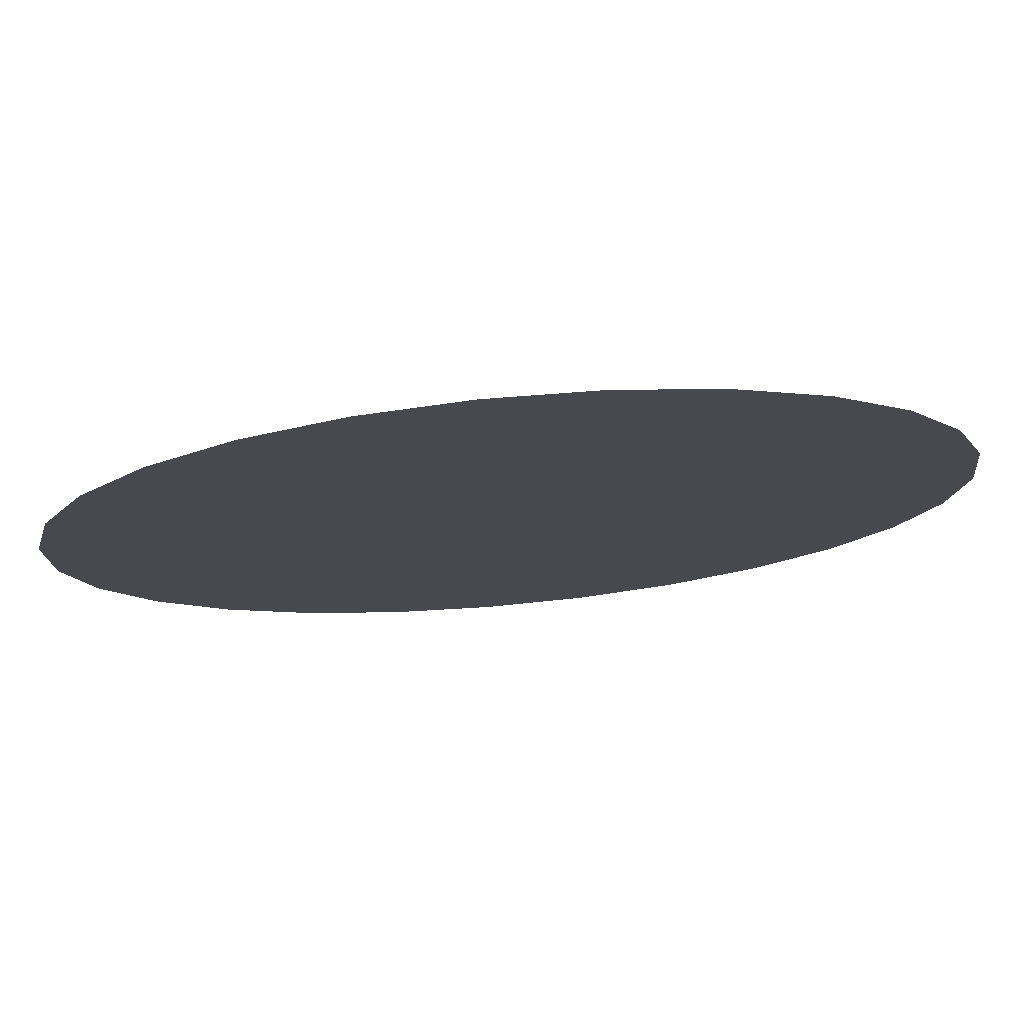
<metadata>
{"format":"obj","ext":"obj","renderer":"f3d","projection":"perspective","resolution":1024,"background":"white","views":[{"elev":77.3,"azim":-5.2,"up":"+Y"}]}
</metadata>
<code>
v 5.687e-17 6.072e-18 0.0159
v 5.687e-17 6.072e-18 -0.0159
v 0.9999 6.072e-18 0.0159
v 0.9729 0.2306 0.0159
v 0.8935 0.4487 0.0159
v 0.7659 0.6427 0.0159
v 0.5971 0.802 0.0159
v 0.396 0.9181 0.0159
v 0.1736 0.9847 0.0159
v -0.05814 0.9982 0.0159
v -0.2868 0.9579 0.0159
v -0.4999 0.8659 0.0159
v -0.6862 0.7273 0.0159
v -0.8354 0.5494 0.0159
v -0.9396 0.342 0.0159
v -0.9931 0.1161 0.0159
v -0.9931 -0.1161 0.0159
v -0.9396 -0.342 0.0159
v -0.8354 -0.5494 0.0159
v -0.6862 -0.7273 0.0159
v -0.4999 -0.8659 0.0159
v -0.2868 -0.9579 0.0159
v -0.05814 -0.9982 0.0159
v 0.1736 -0.9847 0.0159
v 0.396 -0.9181 0.0159
v 0.5971 -0.802 0.0159
v 0.7659 -0.6427 0.0159
v 0.8935 -0.4487 0.0159
v 0.9729 -0.2306 0.0159
v 0.9614 6.072e-18 0.01345
v 0.9355 0.2217 0.01345
v 0.8592 0.4315 0.01345
v 0.7365 0.618 0.01345
v 0.5741 0.7712 0.01345
v 0.3808 0.8828 0.01345
v 0.1669 0.9468 0.01345
v -0.0559 0.9598 0.01345
v -0.2757 0.921 0.01345
v -0.4807 0.8326 0.01345
v -0.6598 0.6993 0.01345
v -0.8033 0.5283 0.01345
v -0.9034 0.3288 0.01345
v -0.9549 0.1116 0.01345
v -0.9549 -0.1116 0.01345
v -0.9034 -0.3288 0.01345
v -0.8033 -0.5283 0.01345
v -0.6598 -0.6993 0.01345
v -0.4807 -0.8326 0.01345
v -0.2757 -0.921 0.01345
v -0.0559 -0.9598 0.01345
v 0.1669 -0.9468 0.01345
v 0.3808 -0.8828 0.01345
v 0.5741 -0.7712 0.01345
v 0.7365 -0.618 0.01345
v 0.8592 -0.4315 0.01345
v 0.9355 -0.2217 0.01345
v 0.923 6.072e-18 0.011
v 0.8981 0.2128 0.011
v 0.8248 0.4142 0.011
v 0.707 0.5933 0.011
v 0.5512 0.7403 0.011
v 0.3656 0.8475 0.011
v 0.1603 0.9089 0.011
v -0.05367 0.9214 0.011
v -0.2647 0.8842 0.011
v -0.4615 0.7993 0.011
v -0.6334 0.6713 0.011
v -0.7711 0.5072 0.011
v -0.8673 0.3157 0.011
v -0.9167 0.1071 0.011
v -0.9167 -0.1071 0.011
v -0.8673 -0.3157 0.011
v -0.7711 -0.5072 0.011
v -0.6334 -0.6713 0.011
v -0.4615 -0.7993 0.011
v -0.2647 -0.8842 0.011
v -0.05367 -0.9214 0.011
v 0.1603 -0.9089 0.011
v 0.3656 -0.8475 0.011
v 0.5512 -0.7403 0.011
v 0.707 -0.5933 0.011
v 0.8248 -0.4142 0.011
v 0.8981 -0.2128 0.011
v 0.8845 6.072e-18 0.008559
v 0.8607 0.204 0.008559
v 0.7904 0.397 0.008559
v 0.6776 0.5685 0.008559
v 0.5282 0.7095 0.008559
v 0.3503 0.8122 0.008559
v 0.1536 0.8711 0.008559
v -0.05143 0.883 0.008559
v -0.2537 0.8473 0.008559
v -0.4423 0.766 0.008559
v -0.607 0.6434 0.008559
v -0.739 0.486 0.008559
v -0.8312 0.3025 0.008559
v -0.8785 0.1027 0.008559
v -0.8785 -0.1027 0.008559
v -0.8312 -0.3025 0.008559
v -0.739 -0.486 0.008559
v -0.607 -0.6434 0.008559
v -0.4423 -0.766 0.008559
v -0.2537 -0.8473 0.008559
v -0.05143 -0.883 0.008559
v 0.1536 -0.8711 0.008559
v 0.3503 -0.8122 0.008559
v 0.5282 -0.7095 0.008559
v 0.6776 -0.5685 0.008559
v 0.7904 -0.397 0.008559
v 0.8607 -0.204 0.008559
v 0.846 6.072e-18 0.006114
v 0.8232 0.1951 0.006114
v 0.7561 0.3797 0.006114
v 0.6481 0.5438 0.006114
v 0.5052 0.6786 0.006114
v 0.3351 0.7769 0.006114
v 0.1469 0.8332 0.006114
v -0.04919 0.8446 0.006114
v -0.2426 0.8105 0.006114
v -0.423 0.7327 0.006114
v -0.5806 0.6154 0.006114
v -0.7069 0.4649 0.006114
v -0.795 0.2894 0.006114
v -0.8403 0.09822 0.006114
v -0.8403 -0.09822 0.006114
v -0.795 -0.2894 0.006114
v -0.7069 -0.4649 0.006114
v -0.5806 -0.6154 0.006114
v -0.423 -0.7327 0.006114
v -0.2426 -0.8105 0.006114
v -0.04919 -0.8446 0.006114
v 0.1469 -0.8332 0.006114
v 0.3351 -0.7769 0.006114
v 0.5052 -0.6786 0.006114
v 0.6481 -0.5438 0.006114
v 0.7561 -0.3797 0.006114
v 0.8232 -0.1951 0.006114
v 0.8076 6.072e-18 0.003668
v 0.7858 0.1862 0.003668
v 0.7217 0.3624 0.003668
v 0.6187 0.5191 0.003668
v 0.4823 0.6478 0.003668
v 0.3199 0.7415 0.003668
v 0.1402 0.7953 0.003668
v -0.04696 0.8062 0.003668
v -0.2316 0.7737 0.003668
v -0.4038 0.6994 0.003668
v -0.5542 0.5874 0.003668
v -0.6747 0.4438 0.003668
v -0.7589 0.2762 0.003668
v -0.8021 0.09376 0.003668
v -0.8021 -0.09376 0.003668
v -0.7589 -0.2762 0.003668
v -0.6747 -0.4438 0.003668
v -0.5542 -0.5874 0.003668
v -0.4038 -0.6994 0.003668
v -0.2316 -0.7737 0.003668
v -0.04696 -0.8062 0.003668
v 0.1402 -0.7953 0.003668
v 0.3199 -0.7415 0.003668
v 0.4823 -0.6478 0.003668
v 0.6187 -0.5191 0.003668
v 0.7217 -0.3624 0.003668
v 0.7858 -0.1862 0.003668
v 0.7691 6.072e-18 0.001223
v 0.7484 0.1774 0.001223
v 0.6873 0.3452 0.001223
v 0.5892 0.4944 0.001223
v 0.4593 0.6169 0.001223
v 0.3046 0.7062 0.001223
v 0.1336 0.7574 0.001223
v -0.04472 0.7678 0.001223
v -0.2206 0.7368 0.001223
v -0.3846 0.6661 0.001223
v -0.5278 0.5594 0.001223
v -0.6426 0.4226 0.001223
v -0.7227 0.2631 0.001223
v -0.7639 0.08929 0.001223
v -0.7639 -0.08929 0.001223
v -0.7227 -0.2631 0.001223
v -0.6426 -0.4226 0.001223
v -0.5278 -0.5594 0.001223
v -0.3846 -0.6661 0.001223
v -0.2206 -0.7368 0.001223
v -0.04472 -0.7678 0.001223
v 0.1336 -0.7574 0.001223
v 0.3046 -0.7062 0.001223
v 0.4593 -0.6169 0.001223
v 0.5892 -0.4944 0.001223
v 0.6873 -0.3452 0.001223
v 0.7484 -0.1774 0.001223
v 0.7307 6.072e-18 -0.001223
v 0.711 0.1685 -0.001223
v 0.653 0.3279 -0.001223
v 0.5597 0.4697 -0.001223
v 0.4363 0.5861 -0.001223
v 0.2894 0.6709 -0.001223
v 0.1269 0.7196 -0.001223
v -0.04249 0.7294 -0.001223
v -0.2096 0.7 -0.001223
v -0.3653 0.6328 -0.001223
v -0.5014 0.5315 -0.001223
v -0.6105 0.4015 -0.001223
v -0.6866 0.2499 -0.001223
v -0.7257 0.08483 -0.001223
v -0.7257 -0.08483 -0.001223
v -0.6866 -0.2499 -0.001223
v -0.6105 -0.4015 -0.001223
v -0.5014 -0.5315 -0.001223
v -0.3653 -0.6328 -0.001223
v -0.2096 -0.7 -0.001223
v -0.04249 -0.7294 -0.001223
v 0.1269 -0.7196 -0.001223
v 0.2894 -0.6709 -0.001223
v 0.4363 -0.5861 -0.001223
v 0.5597 -0.4697 -0.001223
v 0.653 -0.3279 -0.001223
v 0.711 -0.1685 -0.001223
v 0.6922 6.072e-18 -0.003668
v 0.6736 0.1596 -0.003668
v 0.6186 0.3107 -0.003668
v 0.5303 0.445 -0.003668
v 0.4134 0.5552 -0.003668
v 0.2742 0.6356 -0.003668
v 0.1202 0.6817 -0.003668
v -0.04025 0.691 -0.003668
v -0.1985 0.6631 -0.003668
v -0.3461 0.5995 -0.003668
v -0.475 0.5035 -0.003668
v -0.5783 0.3804 -0.003668
v -0.6505 0.2368 -0.003668
v -0.6875 0.08036 -0.003668
v -0.6875 -0.08036 -0.003668
v -0.6505 -0.2368 -0.003668
v -0.5783 -0.3804 -0.003668
v -0.475 -0.5035 -0.003668
v -0.3461 -0.5995 -0.003668
v -0.1985 -0.6631 -0.003668
v -0.04025 -0.691 -0.003668
v 0.1202 -0.6817 -0.003668
v 0.2742 -0.6356 -0.003668
v 0.4134 -0.5552 -0.003668
v 0.5303 -0.445 -0.003668
v 0.6186 -0.3107 -0.003668
v 0.6736 -0.1596 -0.003668
v 0.6538 6.072e-18 -0.006114
v 0.6361 0.1508 -0.006114
v 0.5842 0.2934 -0.006114
v 0.5008 0.4202 -0.006114
v 0.3904 0.5244 -0.006114
v 0.2589 0.6003 -0.006114
v 0.1135 0.6438 -0.006114
v -0.03801 0.6527 -0.006114
v -0.1875 0.6263 -0.006114
v -0.3269 0.5662 -0.006114
v -0.4486 0.4755 -0.006114
v -0.5462 0.3592 -0.006114
v -0.6143 0.2236 -0.006114
v -0.6493 0.0759 -0.006114
v -0.6493 -0.0759 -0.006114
v -0.6143 -0.2236 -0.006114
v -0.5462 -0.3592 -0.006114
v -0.4486 -0.4755 -0.006114
v -0.3269 -0.5662 -0.006114
v -0.1875 -0.6263 -0.006114
v -0.03801 -0.6527 -0.006114
v 0.1135 -0.6438 -0.006114
v 0.2589 -0.6003 -0.006114
v 0.3904 -0.5244 -0.006114
v 0.5008 -0.4202 -0.006114
v 0.5842 -0.2934 -0.006114
v 0.6361 -0.1508 -0.006114
v 0.6153 6.072e-18 -0.008559
v 0.5987 0.1419 -0.008559
v 0.5499 0.2761 -0.008559
v 0.4714 0.3955 -0.008559
v 0.3674 0.4936 -0.008559
v 0.2437 0.565 -0.008559
v 0.1068 0.606 -0.008559
v -0.03578 0.6143 -0.008559
v -0.1765 0.5895 -0.008559
v -0.3077 0.5329 -0.008559
v -0.4222 0.4476 -0.008559
v -0.5141 0.3381 -0.008559
v -0.5782 0.2104 -0.008559
v -0.6111 0.07143 -0.008559
v -0.6111 -0.07143 -0.008559
v -0.5782 -0.2104 -0.008559
v -0.5141 -0.3381 -0.008559
v -0.4222 -0.4476 -0.008559
v -0.3077 -0.5329 -0.008559
v -0.1765 -0.5895 -0.008559
v -0.03578 -0.6143 -0.008559
v 0.1068 -0.606 -0.008559
v 0.2437 -0.565 -0.008559
v 0.3674 -0.4936 -0.008559
v 0.4714 -0.3955 -0.008559
v 0.5499 -0.2761 -0.008559
v 0.5987 -0.1419 -0.008559
v 0.5768 6.072e-18 -0.011
v 0.5613 0.133 -0.011
v 0.5155 0.2589 -0.011
v 0.4419 0.3708 -0.011
v 0.3445 0.4627 -0.011
v 0.2285 0.5297 -0.011
v 0.1002 0.5681 -0.011
v -0.03354 0.5759 -0.011
v -0.1654 0.5526 -0.011
v -0.2884 0.4996 -0.011
v -0.3959 0.4196 -0.011
v -0.482 0.317 -0.011
v -0.5421 0.1973 -0.011
v -0.5729 0.06697 -0.011
v -0.5729 -0.06697 -0.011
v -0.5421 -0.1973 -0.011
v -0.482 -0.317 -0.011
v -0.3959 -0.4196 -0.011
v -0.2884 -0.4996 -0.011
v -0.1654 -0.5526 -0.011
v -0.03354 -0.5759 -0.011
v 0.1002 -0.5681 -0.011
v 0.2285 -0.5297 -0.011
v 0.3445 -0.4627 -0.011
v 0.4419 -0.3708 -0.011
v 0.5155 -0.2589 -0.011
v 0.5613 -0.133 -0.011
v 0.5384 6.072e-18 -0.01345
v 0.5239 0.1242 -0.01345
v 0.4811 0.2416 -0.01345
v 0.4124 0.3461 -0.01345
v 0.3215 0.4319 -0.01345
v 0.2132 0.4944 -0.01345
v 0.09349 0.5302 -0.01345
v -0.0313 0.5375 -0.01345
v -0.1544 0.5158 -0.01345
v -0.2692 0.4663 -0.01345
v -0.3695 0.3916 -0.01345
v -0.4498 0.2959 -0.01345
v -0.5059 0.1841 -0.01345
v -0.5348 0.0625 -0.01345
v -0.5348 -0.0625 -0.01345
v -0.5059 -0.1841 -0.01345
v -0.4498 -0.2959 -0.01345
v -0.3695 -0.3916 -0.01345
v -0.2692 -0.4663 -0.01345
v -0.1544 -0.5158 -0.01345
v -0.0313 -0.5375 -0.01345
v 0.09349 -0.5302 -0.01345
v 0.2132 -0.4944 -0.01345
v 0.3215 -0.4319 -0.01345
v 0.4124 -0.3461 -0.01345
v 0.4811 -0.2416 -0.01345
v 0.5239 -0.1242 -0.01345
v 0.4999 6.072e-18 -0.0159
v 0.4865 0.1153 -0.0159
v 0.4468 0.2244 -0.0159
v 0.383 0.3214 -0.0159
v 0.2985 0.401 -0.0159
v 0.198 0.4591 -0.0159
v 0.08681 0.4923 -0.0159
v -0.02907 0.4991 -0.0159
v -0.1434 0.4789 -0.0159
v -0.25 0.433 -0.0159
v -0.3431 0.3636 -0.0159
v -0.4177 0.2747 -0.0159
v -0.4698 0.171 -0.0159
v -0.4966 0.05804 -0.0159
v -0.4966 -0.05804 -0.0159
v -0.4698 -0.171 -0.0159
v -0.4177 -0.2747 -0.0159
v -0.3431 -0.3636 -0.0159
v -0.25 -0.433 -0.0159
v -0.1434 -0.4789 -0.0159
v -0.02907 -0.4991 -0.0159
v 0.08681 -0.4923 -0.0159
v 0.198 -0.4591 -0.0159
v 0.2985 -0.401 -0.0159
v 0.383 -0.3214 -0.0159
v 0.4468 -0.2244 -0.0159
v 0.4865 -0.1153 -0.0159
f 1 3 4
f 2 355 354
f 1 4 5
f 2 356 355
f 1 5 6
f 2 357 356
f 1 6 7
f 2 358 357
f 1 7 8
f 2 359 358
f 1 8 9
f 2 360 359
f 1 9 10
f 2 361 360
f 1 10 11
f 2 362 361
f 1 11 12
f 2 363 362
f 1 12 13
f 2 364 363
f 1 13 14
f 2 365 364
f 1 14 15
f 2 366 365
f 1 15 16
f 2 367 366
f 1 16 17
f 2 368 367
f 1 17 18
f 2 369 368
f 1 18 19
f 2 370 369
f 1 19 20
f 2 371 370
f 1 20 21
f 2 372 371
f 1 21 22
f 2 373 372
f 1 22 23
f 2 374 373
f 1 23 24
f 2 375 374
f 1 24 25
f 2 376 375
f 1 25 26
f 2 377 376
f 1 26 27
f 2 378 377
f 1 27 28
f 2 379 378
f 1 28 29
f 2 380 379
f 1 29 3
f 2 354 380
f 30 4 3
f 30 31 4
f 31 5 4
f 31 32 5
f 32 6 5
f 32 33 6
f 33 7 6
f 33 34 7
f 34 8 7
f 34 35 8
f 35 9 8
f 35 36 9
f 36 10 9
f 36 37 10
f 37 11 10
f 37 38 11
f 38 12 11
f 38 39 12
f 39 13 12
f 39 40 13
f 40 14 13
f 40 41 14
f 41 15 14
f 41 42 15
f 42 16 15
f 42 43 16
f 43 17 16
f 43 44 17
f 44 18 17
f 44 45 18
f 45 19 18
f 45 46 19
f 46 20 19
f 46 47 20
f 47 21 20
f 47 48 21
f 48 22 21
f 48 49 22
f 49 23 22
f 49 50 23
f 50 24 23
f 50 51 24
f 51 25 24
f 51 52 25
f 52 26 25
f 52 53 26
f 53 27 26
f 53 54 27
f 54 28 27
f 54 55 28
f 55 29 28
f 55 56 29
f 56 3 29
f 56 30 3
f 57 31 30
f 57 58 31
f 58 32 31
f 58 59 32
f 59 33 32
f 59 60 33
f 60 34 33
f 60 61 34
f 61 35 34
f 61 62 35
f 62 36 35
f 62 63 36
f 63 37 36
f 63 64 37
f 64 38 37
f 64 65 38
f 65 39 38
f 65 66 39
f 66 40 39
f 66 67 40
f 67 41 40
f 67 68 41
f 68 42 41
f 68 69 42
f 69 43 42
f 69 70 43
f 70 44 43
f 70 71 44
f 71 45 44
f 71 72 45
f 72 46 45
f 72 73 46
f 73 47 46
f 73 74 47
f 74 48 47
f 74 75 48
f 75 49 48
f 75 76 49
f 76 50 49
f 76 77 50
f 77 51 50
f 77 78 51
f 78 52 51
f 78 79 52
f 79 53 52
f 79 80 53
f 80 54 53
f 80 81 54
f 81 55 54
f 81 82 55
f 82 56 55
f 82 83 56
f 83 30 56
f 83 57 30
f 84 58 57
f 84 85 58
f 85 59 58
f 85 86 59
f 86 60 59
f 86 87 60
f 87 61 60
f 87 88 61
f 88 62 61
f 88 89 62
f 89 63 62
f 89 90 63
f 90 64 63
f 90 91 64
f 91 65 64
f 91 92 65
f 92 66 65
f 92 93 66
f 93 67 66
f 93 94 67
f 94 68 67
f 94 95 68
f 95 69 68
f 95 96 69
f 96 70 69
f 96 97 70
f 97 71 70
f 97 98 71
f 98 72 71
f 98 99 72
f 99 73 72
f 99 100 73
f 100 74 73
f 100 101 74
f 101 75 74
f 101 102 75
f 102 76 75
f 102 103 76
f 103 77 76
f 103 104 77
f 104 78 77
f 104 105 78
f 105 79 78
f 105 106 79
f 106 80 79
f 106 107 80
f 107 81 80
f 107 108 81
f 108 82 81
f 108 109 82
f 109 83 82
f 109 110 83
f 110 57 83
f 110 84 57
f 111 85 84
f 111 112 85
f 112 86 85
f 112 113 86
f 113 87 86
f 113 114 87
f 114 88 87
f 114 115 88
f 115 89 88
f 115 116 89
f 116 90 89
f 116 117 90
f 117 91 90
f 117 118 91
f 118 92 91
f 118 119 92
f 119 93 92
f 119 120 93
f 120 94 93
f 120 121 94
f 121 95 94
f 121 122 95
f 122 96 95
f 122 123 96
f 123 97 96
f 123 124 97
f 124 98 97
f 124 125 98
f 125 99 98
f 125 126 99
f 126 100 99
f 126 127 100
f 127 101 100
f 127 128 101
f 128 102 101
f 128 129 102
f 129 103 102
f 129 130 103
f 130 104 103
f 130 131 104
f 131 105 104
f 131 132 105
f 132 106 105
f 132 133 106
f 133 107 106
f 133 134 107
f 134 108 107
f 134 135 108
f 135 109 108
f 135 136 109
f 136 110 109
f 136 137 110
f 137 84 110
f 137 111 84
f 138 112 111
f 138 139 112
f 139 113 112
f 139 140 113
f 140 114 113
f 140 141 114
f 141 115 114
f 141 142 115
f 142 116 115
f 142 143 116
f 143 117 116
f 143 144 117
f 144 118 117
f 144 145 118
f 145 119 118
f 145 146 119
f 146 120 119
f 146 147 120
f 147 121 120
f 147 148 121
f 148 122 121
f 148 149 122
f 149 123 122
f 149 150 123
f 150 124 123
f 150 151 124
f 151 125 124
f 151 152 125
f 152 126 125
f 152 153 126
f 153 127 126
f 153 154 127
f 154 128 127
f 154 155 128
f 155 129 128
f 155 156 129
f 156 130 129
f 156 157 130
f 157 131 130
f 157 158 131
f 158 132 131
f 158 159 132
f 159 133 132
f 159 160 133
f 160 134 133
f 160 161 134
f 161 135 134
f 161 162 135
f 162 136 135
f 162 163 136
f 163 137 136
f 163 164 137
f 164 111 137
f 164 138 111
f 165 139 138
f 165 166 139
f 166 140 139
f 166 167 140
f 167 141 140
f 167 168 141
f 168 142 141
f 168 169 142
f 169 143 142
f 169 170 143
f 170 144 143
f 170 171 144
f 171 145 144
f 171 172 145
f 172 146 145
f 172 173 146
f 173 147 146
f 173 174 147
f 174 148 147
f 174 175 148
f 175 149 148
f 175 176 149
f 176 150 149
f 176 177 150
f 177 151 150
f 177 178 151
f 178 152 151
f 178 179 152
f 179 153 152
f 179 180 153
f 180 154 153
f 180 181 154
f 181 155 154
f 181 182 155
f 182 156 155
f 182 183 156
f 183 157 156
f 183 184 157
f 184 158 157
f 184 185 158
f 185 159 158
f 185 186 159
f 186 160 159
f 186 187 160
f 187 161 160
f 187 188 161
f 188 162 161
f 188 189 162
f 189 163 162
f 189 190 163
f 190 164 163
f 190 191 164
f 191 138 164
f 191 165 138
f 192 166 165
f 192 193 166
f 193 167 166
f 193 194 167
f 194 168 167
f 194 195 168
f 195 169 168
f 195 196 169
f 196 170 169
f 196 197 170
f 197 171 170
f 197 198 171
f 198 172 171
f 198 199 172
f 199 173 172
f 199 200 173
f 200 174 173
f 200 201 174
f 201 175 174
f 201 202 175
f 202 176 175
f 202 203 176
f 203 177 176
f 203 204 177
f 204 178 177
f 204 205 178
f 205 179 178
f 205 206 179
f 206 180 179
f 206 207 180
f 207 181 180
f 207 208 181
f 208 182 181
f 208 209 182
f 209 183 182
f 209 210 183
f 210 184 183
f 210 211 184
f 211 185 184
f 211 212 185
f 212 186 185
f 212 213 186
f 213 187 186
f 213 214 187
f 214 188 187
f 214 215 188
f 215 189 188
f 215 216 189
f 216 190 189
f 216 217 190
f 217 191 190
f 217 218 191
f 218 165 191
f 218 192 165
f 219 193 192
f 219 220 193
f 220 194 193
f 220 221 194
f 221 195 194
f 221 222 195
f 222 196 195
f 222 223 196
f 223 197 196
f 223 224 197
f 224 198 197
f 224 225 198
f 225 199 198
f 225 226 199
f 226 200 199
f 226 227 200
f 227 201 200
f 227 228 201
f 228 202 201
f 228 229 202
f 229 203 202
f 229 230 203
f 230 204 203
f 230 231 204
f 231 205 204
f 231 232 205
f 232 206 205
f 232 233 206
f 233 207 206
f 233 234 207
f 234 208 207
f 234 235 208
f 235 209 208
f 235 236 209
f 236 210 209
f 236 237 210
f 237 211 210
f 237 238 211
f 238 212 211
f 238 239 212
f 239 213 212
f 239 240 213
f 240 214 213
f 240 241 214
f 241 215 214
f 241 242 215
f 242 216 215
f 242 243 216
f 243 217 216
f 243 244 217
f 244 218 217
f 244 245 218
f 245 192 218
f 245 219 192
f 246 220 219
f 246 247 220
f 247 221 220
f 247 248 221
f 248 222 221
f 248 249 222
f 249 223 222
f 249 250 223
f 250 224 223
f 250 251 224
f 251 225 224
f 251 252 225
f 252 226 225
f 252 253 226
f 253 227 226
f 253 254 227
f 254 228 227
f 254 255 228
f 255 229 228
f 255 256 229
f 256 230 229
f 256 257 230
f 257 231 230
f 257 258 231
f 258 232 231
f 258 259 232
f 259 233 232
f 259 260 233
f 260 234 233
f 260 261 234
f 261 235 234
f 261 262 235
f 262 236 235
f 262 263 236
f 263 237 236
f 263 264 237
f 264 238 237
f 264 265 238
f 265 239 238
f 265 266 239
f 266 240 239
f 266 267 240
f 267 241 240
f 267 268 241
f 268 242 241
f 268 269 242
f 269 243 242
f 269 270 243
f 270 244 243
f 270 271 244
f 271 245 244
f 271 272 245
f 272 219 245
f 272 246 219
f 273 247 246
f 273 274 247
f 274 248 247
f 274 275 248
f 275 249 248
f 275 276 249
f 276 250 249
f 276 277 250
f 277 251 250
f 277 278 251
f 278 252 251
f 278 279 252
f 279 253 252
f 279 280 253
f 280 254 253
f 280 281 254
f 281 255 254
f 281 282 255
f 282 256 255
f 282 283 256
f 283 257 256
f 283 284 257
f 284 258 257
f 284 285 258
f 285 259 258
f 285 286 259
f 286 260 259
f 286 287 260
f 287 261 260
f 287 288 261
f 288 262 261
f 288 289 262
f 289 263 262
f 289 290 263
f 290 264 263
f 290 291 264
f 291 265 264
f 291 292 265
f 292 266 265
f 292 293 266
f 293 267 266
f 293 294 267
f 294 268 267
f 294 295 268
f 295 269 268
f 295 296 269
f 296 270 269
f 296 297 270
f 297 271 270
f 297 298 271
f 298 272 271
f 298 299 272
f 299 246 272
f 299 273 246
f 300 274 273
f 300 301 274
f 301 275 274
f 301 302 275
f 302 276 275
f 302 303 276
f 303 277 276
f 303 304 277
f 304 278 277
f 304 305 278
f 305 279 278
f 305 306 279
f 306 280 279
f 306 307 280
f 307 281 280
f 307 308 281
f 308 282 281
f 308 309 282
f 309 283 282
f 309 310 283
f 310 284 283
f 310 311 284
f 311 285 284
f 311 312 285
f 312 286 285
f 312 313 286
f 313 287 286
f 313 314 287
f 314 288 287
f 314 315 288
f 315 289 288
f 315 316 289
f 316 290 289
f 316 317 290
f 317 291 290
f 317 318 291
f 318 292 291
f 318 319 292
f 319 293 292
f 319 320 293
f 320 294 293
f 320 321 294
f 321 295 294
f 321 322 295
f 322 296 295
f 322 323 296
f 323 297 296
f 323 324 297
f 324 298 297
f 324 325 298
f 325 299 298
f 325 326 299
f 326 273 299
f 326 300 273
f 327 301 300
f 327 328 301
f 328 302 301
f 328 329 302
f 329 303 302
f 329 330 303
f 330 304 303
f 330 331 304
f 331 305 304
f 331 332 305
f 332 306 305
f 332 333 306
f 333 307 306
f 333 334 307
f 334 308 307
f 334 335 308
f 335 309 308
f 335 336 309
f 336 310 309
f 336 337 310
f 337 311 310
f 337 338 311
f 338 312 311
f 338 339 312
f 339 313 312
f 339 340 313
f 340 314 313
f 340 341 314
f 341 315 314
f 341 342 315
f 342 316 315
f 342 343 316
f 343 317 316
f 343 344 317
f 344 318 317
f 344 345 318
f 345 319 318
f 345 346 319
f 346 320 319
f 346 347 320
f 347 321 320
f 347 348 321
f 348 322 321
f 348 349 322
f 349 323 322
f 349 350 323
f 350 324 323
f 350 351 324
f 351 325 324
f 351 352 325
f 352 326 325
f 352 353 326
f 353 300 326
f 353 327 300
f 354 328 327
f 354 355 328
f 355 329 328
f 355 356 329
f 356 330 329
f 356 357 330
f 357 331 330
f 357 358 331
f 358 332 331
f 358 359 332
f 359 333 332
f 359 360 333
f 360 334 333
f 360 361 334
f 361 335 334
f 361 362 335
f 362 336 335
f 362 363 336
f 363 337 336
f 363 364 337
f 364 338 337
f 364 365 338
f 365 339 338
f 365 366 339
f 366 340 339
f 366 367 340
f 367 341 340
f 367 368 341
f 368 342 341
f 368 369 342
f 369 343 342
f 369 370 343
f 370 344 343
f 370 371 344
f 371 345 344
f 371 372 345
f 372 346 345
f 372 373 346
f 373 347 346
f 373 374 347
f 374 348 347
f 374 375 348
f 375 349 348
f 375 376 349
f 376 350 349
f 376 377 350
f 377 351 350
f 377 378 351
f 378 352 351
f 378 379 352
f 379 353 352
f 379 380 353
f 380 327 353
f 380 354 327

</code>
